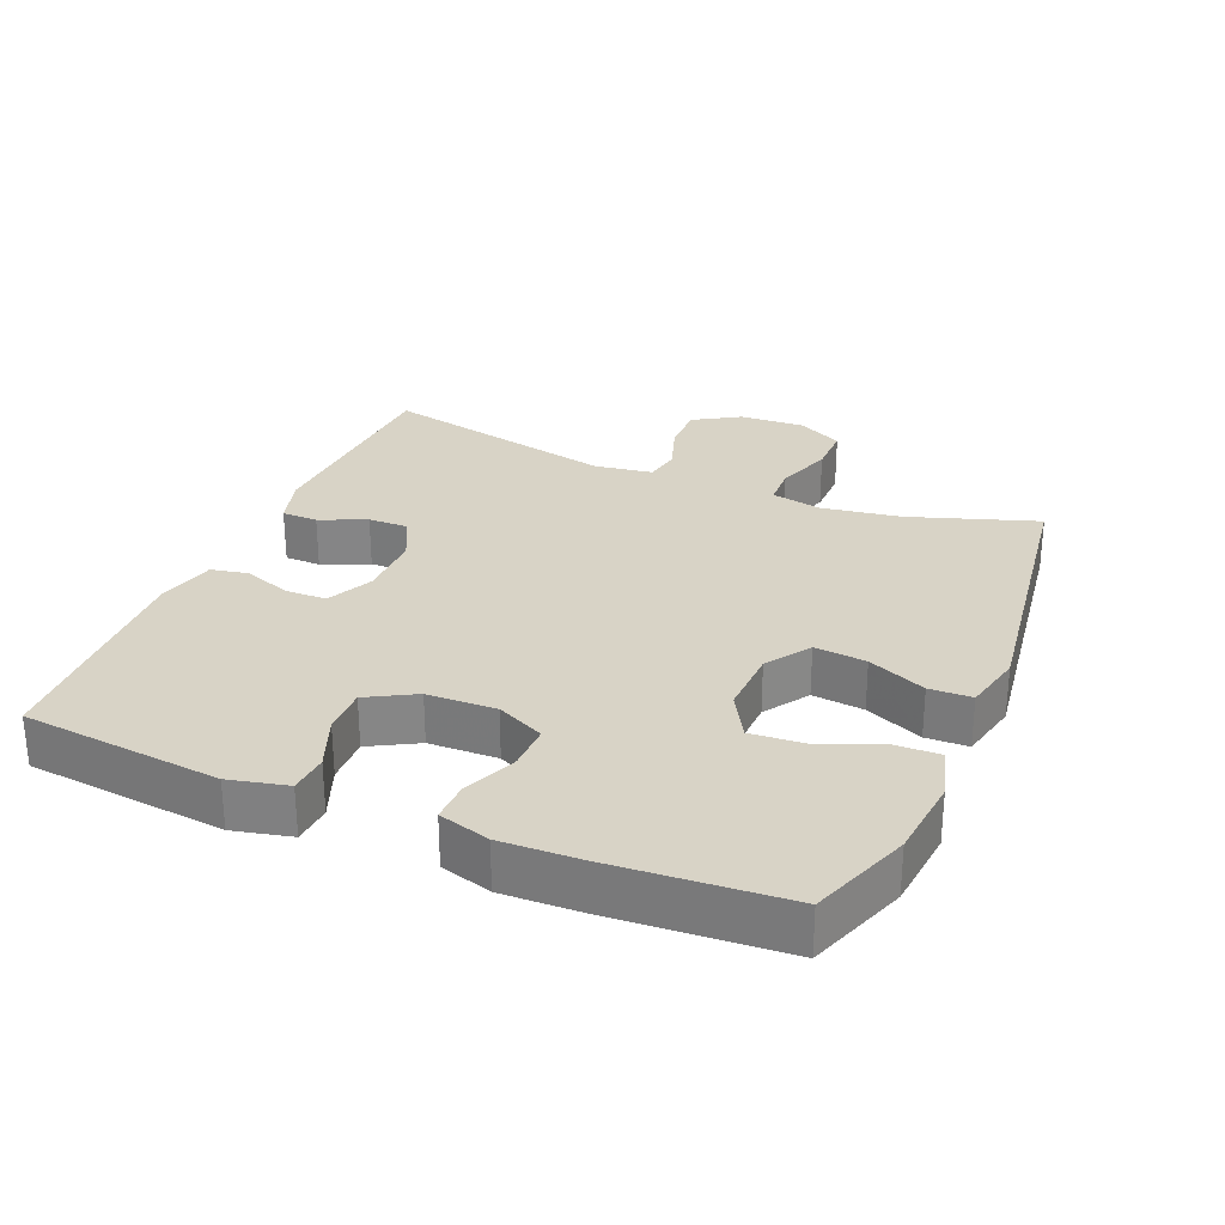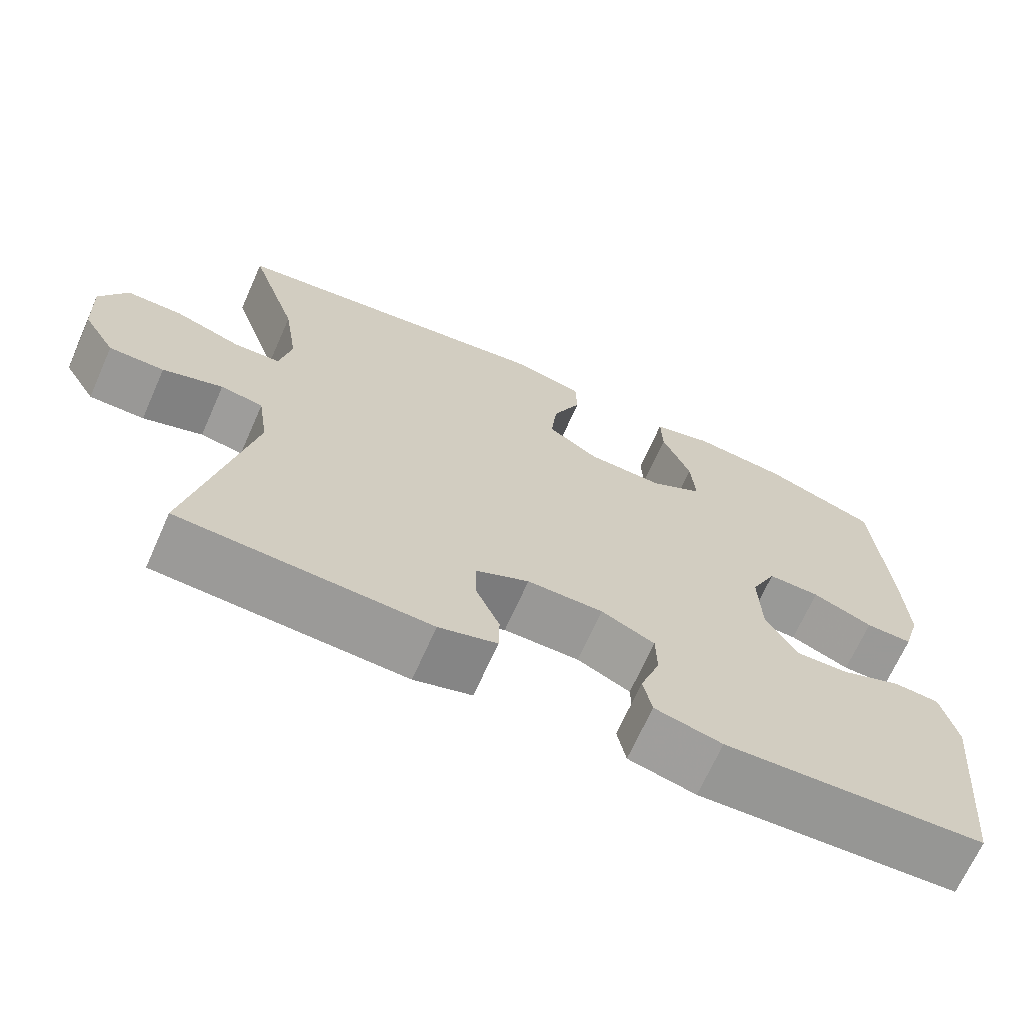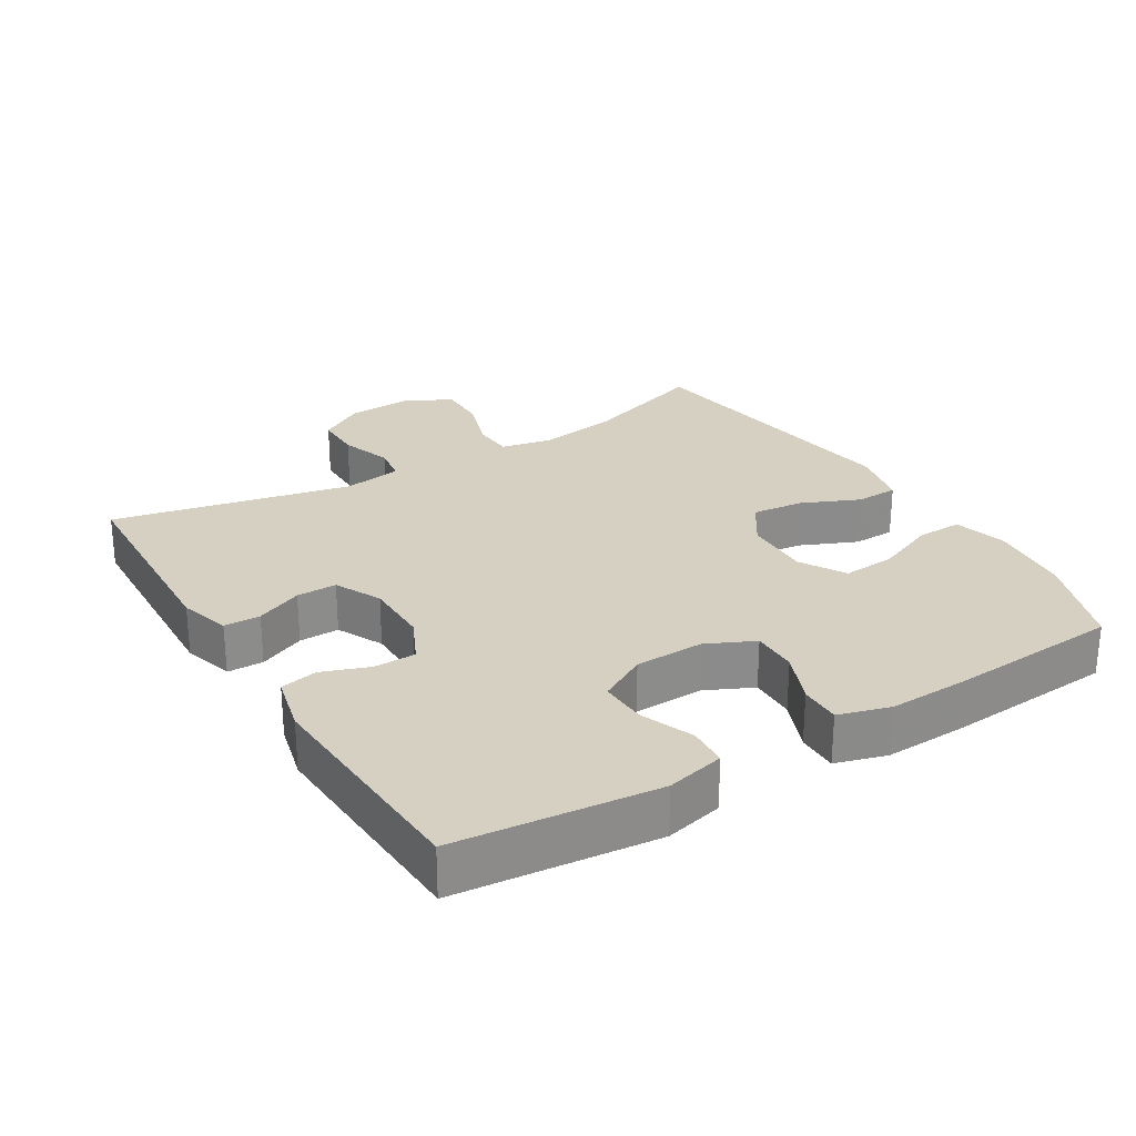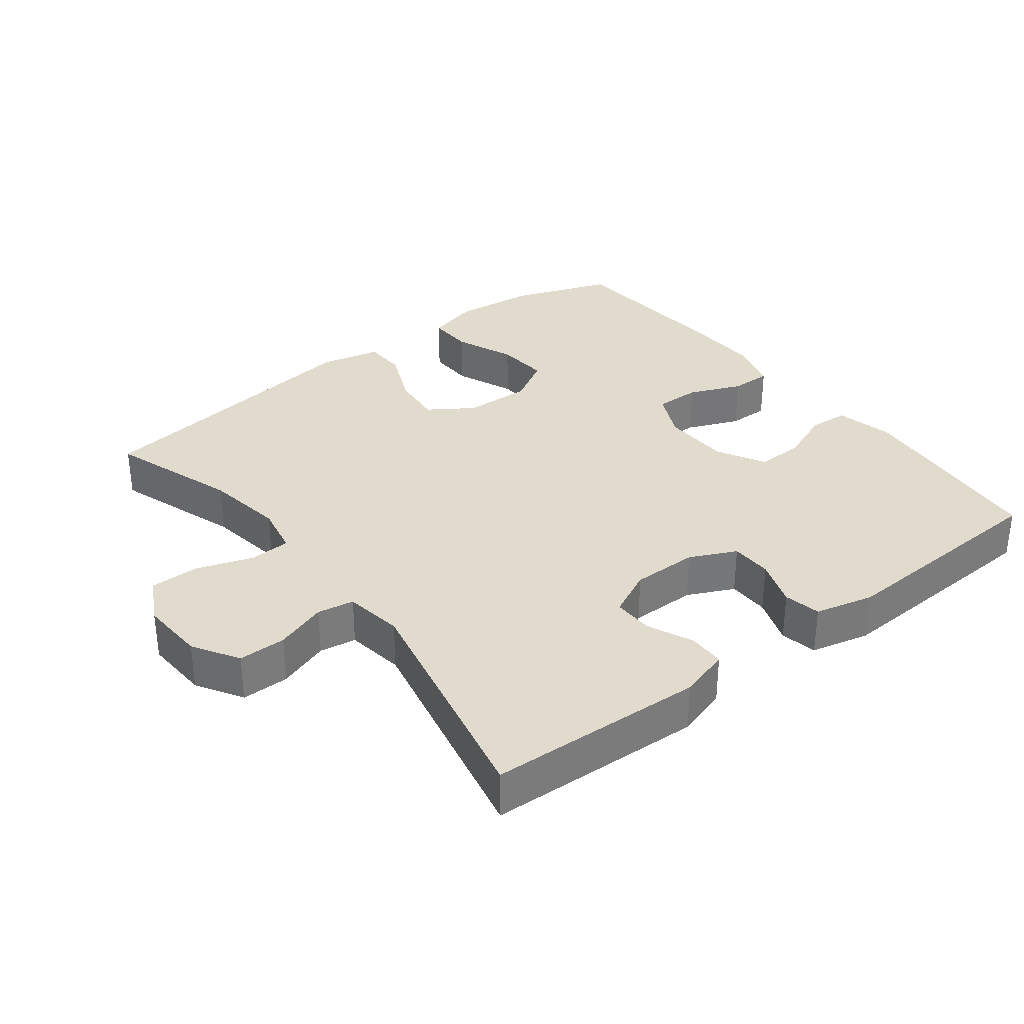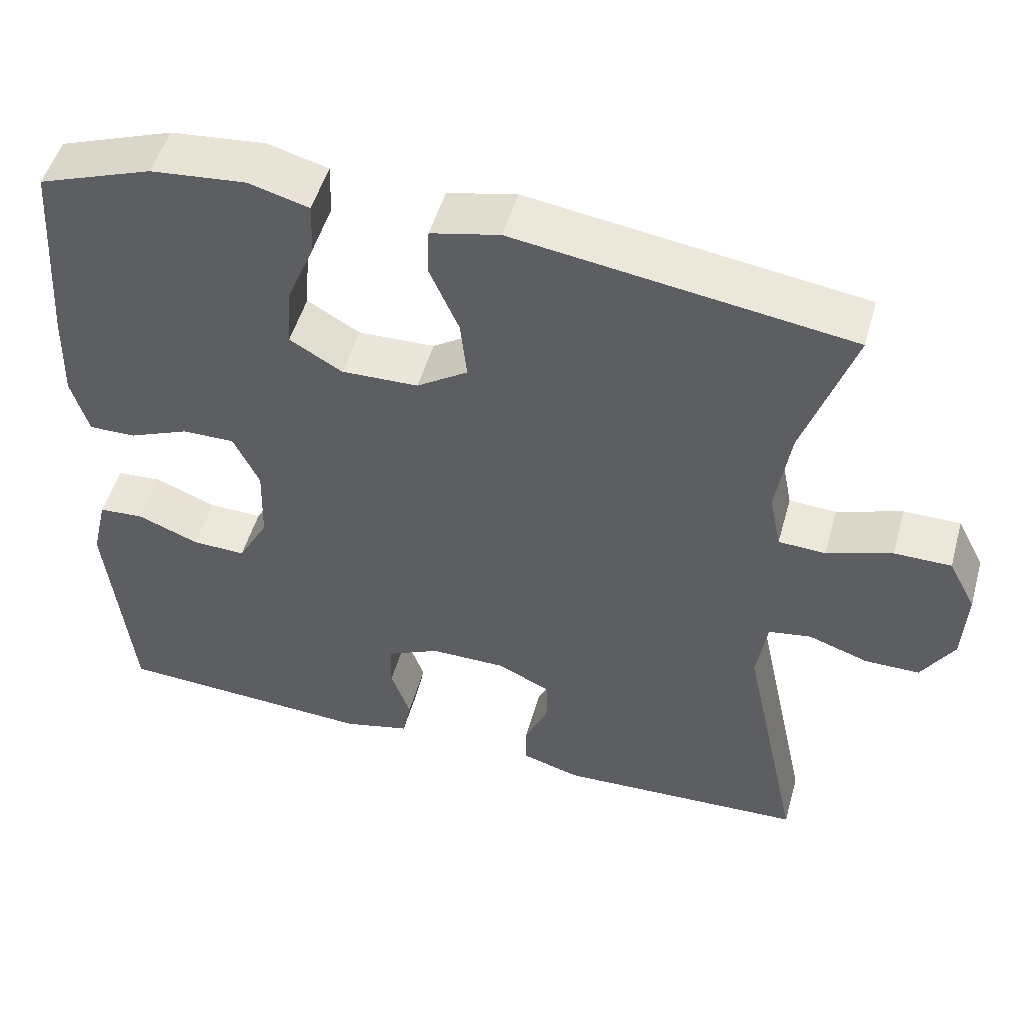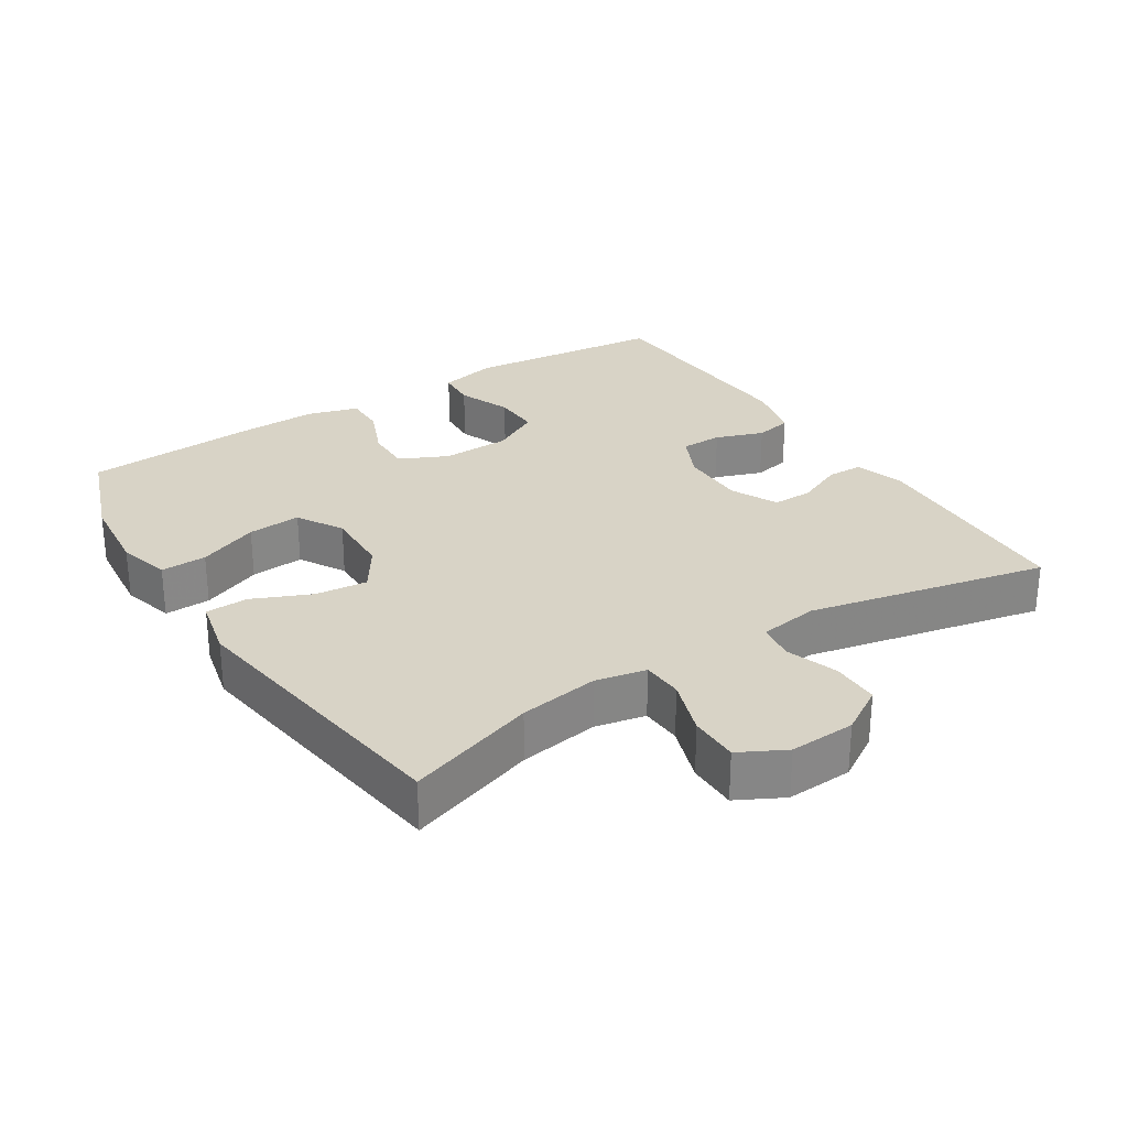
<metadata>
{"format":"obj","ext":"obj","renderer":"f3d","projection":"perspective","resolution":1024,"background":"white","views":[{"elev":28.2,"azim":-67.1,"up":"+Y"},{"elev":-68.6,"azim":156.0,"up":"+Z"},{"elev":26.5,"azim":-121.4,"up":"+Y"},{"elev":33.3,"azim":142.4,"up":"+Y"},{"elev":50.6,"azim":15.6,"up":"+Z"},{"elev":28.2,"azim":57.5,"up":"+Y"}]}
</metadata>
<code>
v 0.5 0.07 0.5
v 0.437 0.07 0.313
v 0.419 0.07 0.197
v 0.434 0.07 0.123
v 0.494 0.07 0.12
v 0.577 0.07 0.148
v 0.649 0.07 0.148
v 0.684 0.07 0.081
v 0.679 0.07 -0.015
v 0.638 0.07 -0.082
v 0.568 0.07 -0.082
v 0.492 0.07 -0.056
v 0.438 0.07 -0.065
v 0.425 0.07 -0.151
v 0.5 0.07 -0.5
v 0.183 0.07 -0.514
v 0.109 0.07 -0.492
v 0.108 0.07 -0.439
v 0.138 0.07 -0.371
v 0.139 0.07 -0.312
v 0.071 0.07 -0.279
v -0.026 0.07 -0.279
v -0.094 0.07 -0.311
v -0.095 0.07 -0.372
v -0.07 0.07 -0.442
v -0.081 0.07 -0.496
v -0.167 0.07 -0.517
v -0.5 0.07 -0.5
v -0.53 0.07 -0.207
v -0.51 0.07 -0.122
v -0.452 0.07 -0.118
v -0.374 0.07 -0.149
v -0.305 0.07 -0.151
v -0.266 0.07 -0.081
v -0.263 0.07 0.02
v -0.296 0.07 0.09
v -0.363 0.07 0.089
v -0.44 0.07 0.057
v -0.5 0.07 0.056
v -0.522 0.07 0.131
v -0.518 0.07 0.248
v -0.5 0.07 0.5
v -0.354 0.07 0.553
v -0.233 0.07 0.565
v -0.156 0.07 0.544
v -0.158 0.07 0.477
v -0.194 0.07 0.389
v -0.2 0.07 0.311
v -0.133 0.07 0.272
v -0.035 0.07 0.275
v 0.03 0.07 0.318
v 0.022 0.07 0.394
v -0.015 0.07 0.479
v -0.013 0.07 0.541
v 0.075 0.07 0.561
v 0.5 0 0.5
v 0.437 0 0.313
v 0.419 0 0.197
v 0.434 0 0.123
v 0.494 0 0.12
v 0.577 0 0.148
v 0.649 0 0.148
v 0.684 0 0.081
v 0.679 0 -0.015
v 0.638 0 -0.082
v 0.568 0 -0.082
v 0.492 0 -0.056
v 0.438 0 -0.065
v 0.425 0 -0.151
v 0.5 0 -0.5
v 0.183 0 -0.514
v 0.109 0 -0.492
v 0.108 0 -0.439
v 0.138 0 -0.371
v 0.139 0 -0.312
v 0.071 0 -0.279
v -0.026 0 -0.279
v -0.094 0 -0.311
v -0.095 0 -0.372
v -0.07 0 -0.442
v -0.081 0 -0.496
v -0.167 0 -0.517
v -0.5 0 -0.5
v -0.53 0 -0.207
v -0.51 0 -0.122
v -0.452 0 -0.118
v -0.374 0 -0.149
v -0.305 0 -0.151
v -0.266 0 -0.081
v -0.263 0 0.02
v -0.296 0 0.09
v -0.363 0 0.089
v -0.44 0 0.057
v -0.5 0 0.056
v -0.522 0 0.131
v -0.518 0 0.248
v -0.5 0 0.5
v -0.354 0 0.553
v -0.233 0 0.565
v -0.156 0 0.544
v -0.158 0 0.477
v -0.194 0 0.389
v -0.2 0 0.311
v -0.133 0 0.272
v -0.035 0 0.275
v 0.03 0 0.318
v 0.022 0 0.394
v -0.015 0 0.479
v -0.013 0 0.541
v 0.075 0 0.561
f 55 1 2
f 54 55 2
f 53 54 2
f 52 53 2
f 51 52 2 3
f 50 51 3 4
f 49 50 4
f 45 46 47
f 44 45 47
f 43 44 47
f 42 43 47
f 41 42 47
f 40 41 47
f 39 40 47
f 38 39 47
f 37 38 47
f 36 37 47 48
f 35 36 48 49
f 30 31 32
f 29 30 32
f 28 29 32
f 27 28 32
f 26 27 32
f 25 26 32
f 24 25 32
f 23 24 32 33
f 22 23 33 34
f 17 18 19
f 16 17 19
f 15 16 19
f 14 15 19
f 13 14 19 20
f 10 11 12
f 9 10 12
f 8 9 12
f 7 8 12
f 6 7 12
f 5 6 12
f 4 5 12 13
f 49 4 13
f 35 49 13
f 34 35 13
f 22 34 13
f 21 22 13
f 13 20 21
f 57 56 110
f 57 110 109
f 57 109 108
f 57 108 107
f 58 57 107 106
f 59 58 106 105
f 59 105 104
f 102 101 100
f 102 100 99
f 102 99 98
f 102 98 97
f 102 97 96
f 102 96 95
f 102 95 94
f 102 94 93
f 102 93 92
f 103 102 92 91
f 104 103 91 90
f 87 86 85
f 87 85 84
f 87 84 83
f 87 83 82
f 87 82 81
f 87 81 80
f 87 80 79
f 88 87 79 78
f 89 88 78 77
f 74 73 72
f 74 72 71
f 74 71 70
f 74 70 69
f 75 74 69 68
f 67 66 65
f 67 65 64
f 67 64 63
f 67 63 62
f 67 62 61
f 67 61 60
f 68 67 60 59
f 68 59 104
f 68 104 90
f 68 90 89
f 68 89 77
f 68 77 76
f 76 75 68
f 1 56 57 2
f 2 57 58 3
f 3 58 59 4
f 4 59 60 5
f 5 60 61 6
f 6 61 62 7
f 7 62 63 8
f 8 63 64 9
f 9 64 65 10
f 10 65 66 11
f 11 66 67 12
f 12 67 68 13
f 13 68 69 14
f 14 69 70 15
f 15 70 71 16
f 16 71 72 17
f 17 72 73 18
f 18 73 74 19
f 19 74 75 20
f 20 75 76 21
f 21 76 77 22
f 22 77 78 23
f 23 78 79 24
f 24 79 80 25
f 25 80 81 26
f 26 81 82 27
f 27 82 83 28
f 28 83 84 29
f 29 84 85 30
f 30 85 86 31
f 31 86 87 32
f 32 87 88 33
f 33 88 89 34
f 34 89 90 35
f 35 90 91 36
f 36 91 92 37
f 37 92 93 38
f 38 93 94 39
f 39 94 95 40
f 40 95 96 41
f 41 96 97 42
f 42 97 98 43
f 43 98 99 44
f 44 99 100 45
f 45 100 101 46
f 46 101 102 47
f 47 102 103 48
f 48 103 104 49
f 49 104 105 50
f 50 105 106 51
f 51 106 107 52
f 52 107 108 53
f 53 108 109 54
f 54 109 110 55
f 55 110 56 1

</code>
